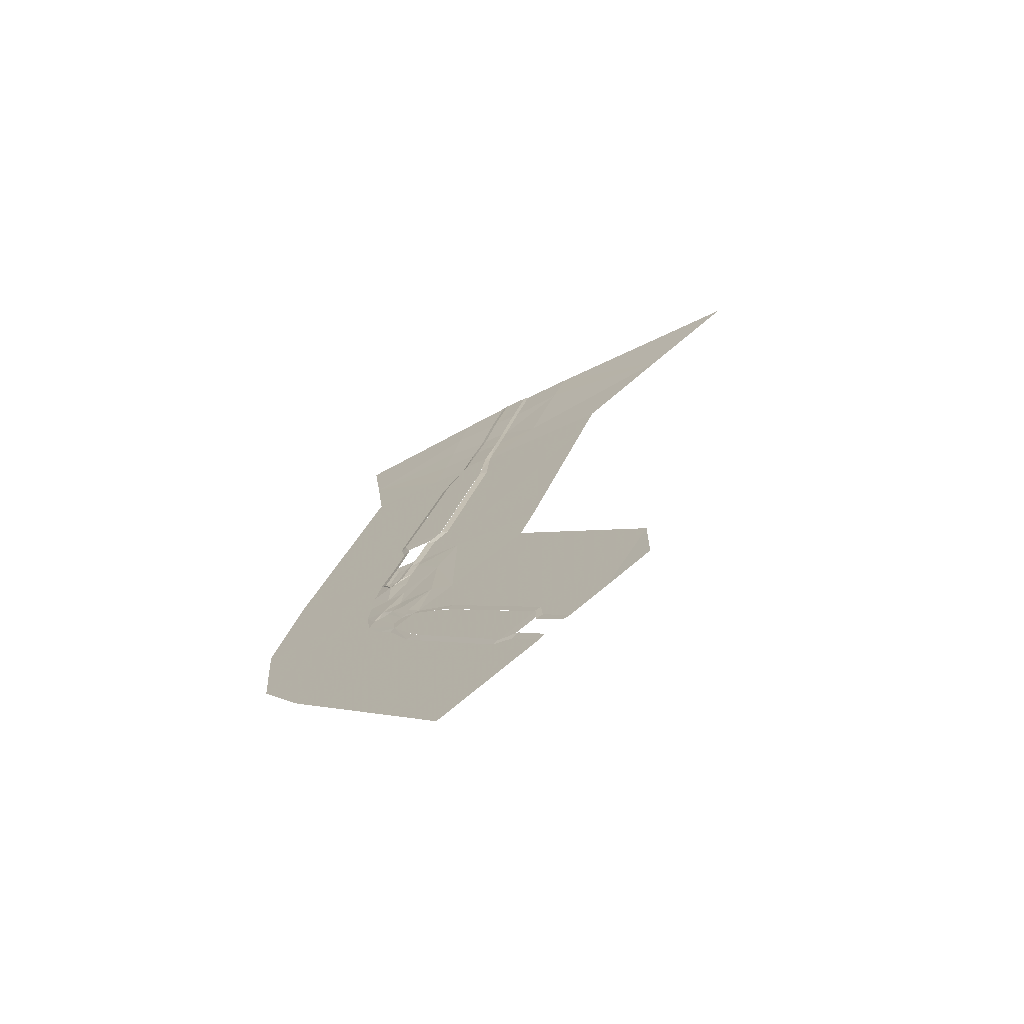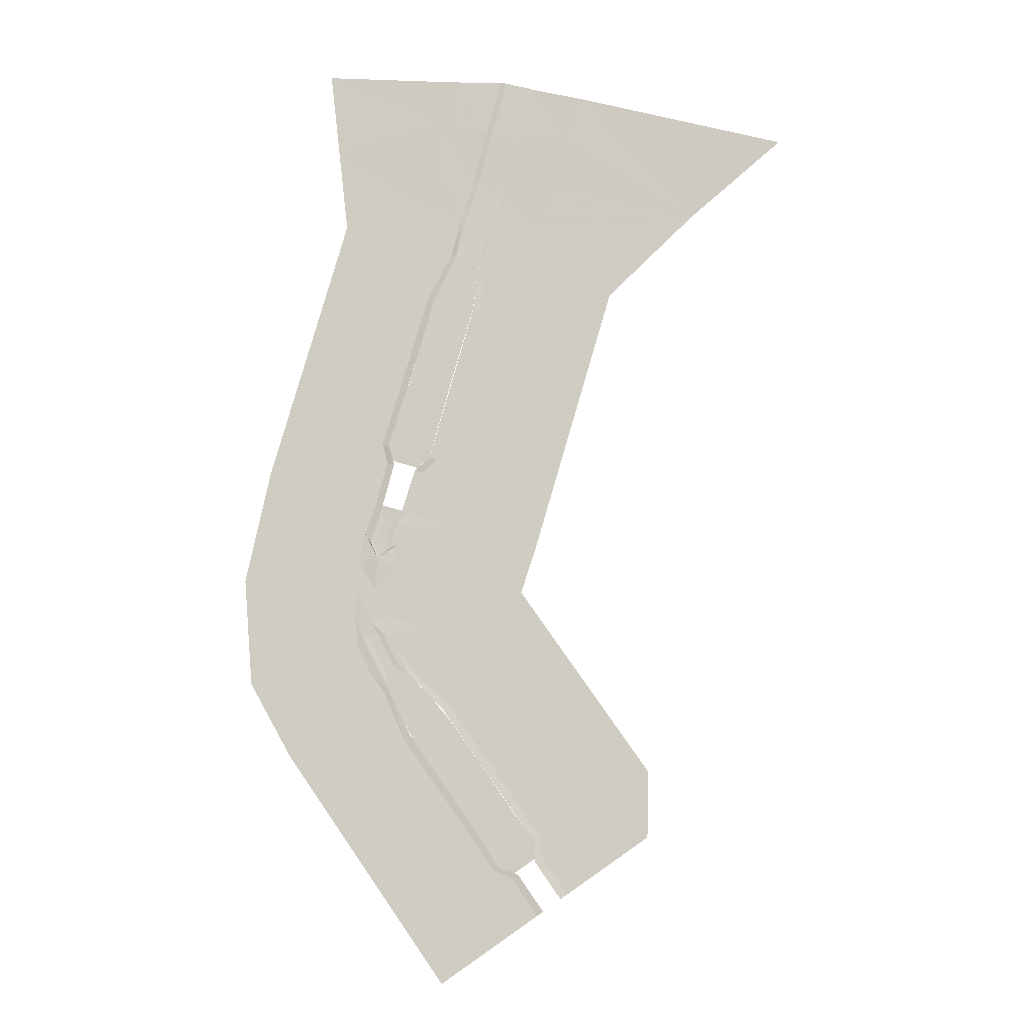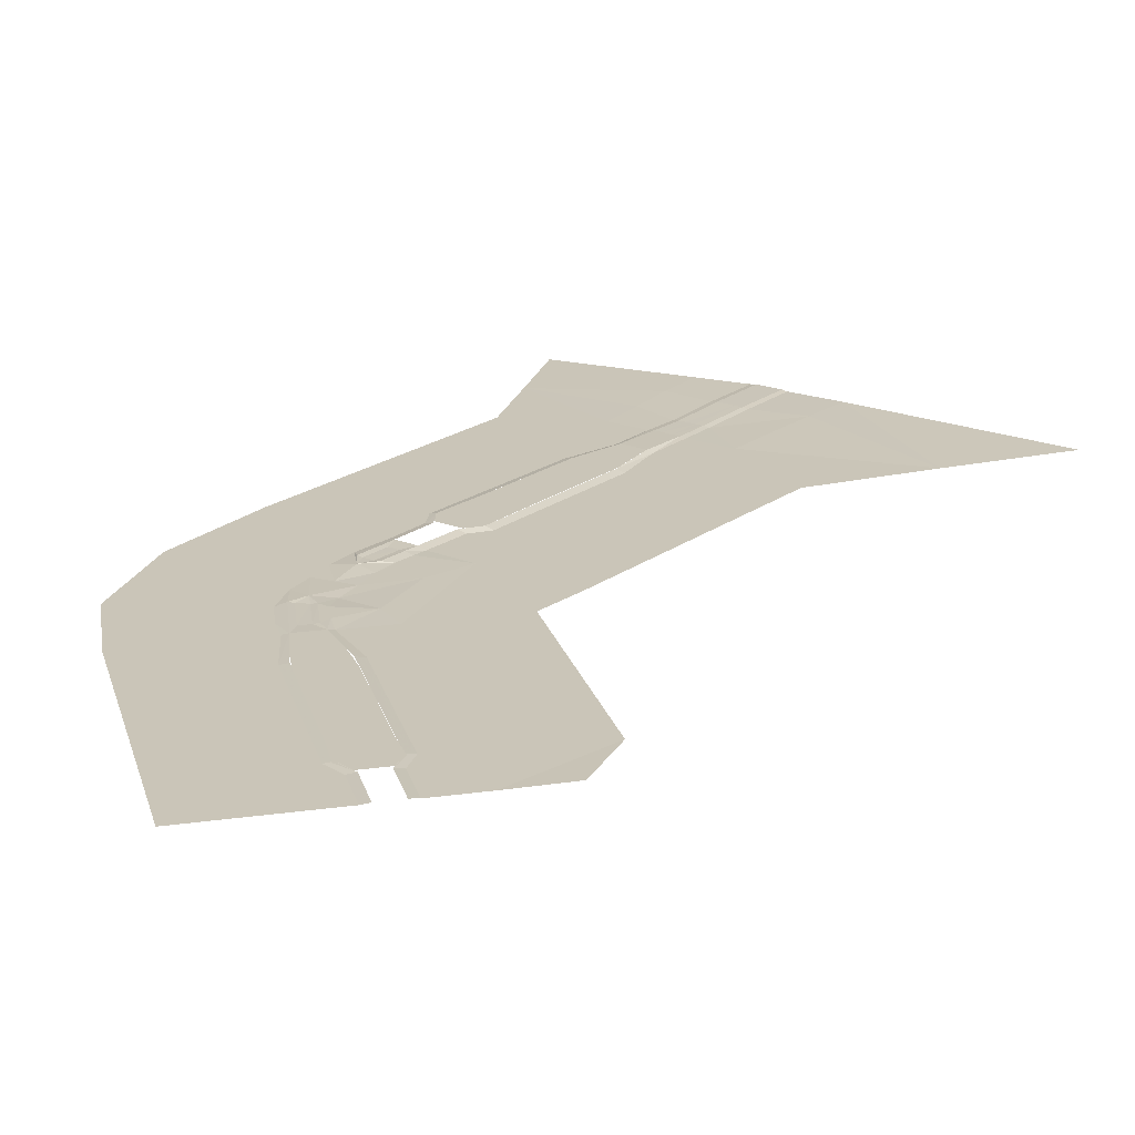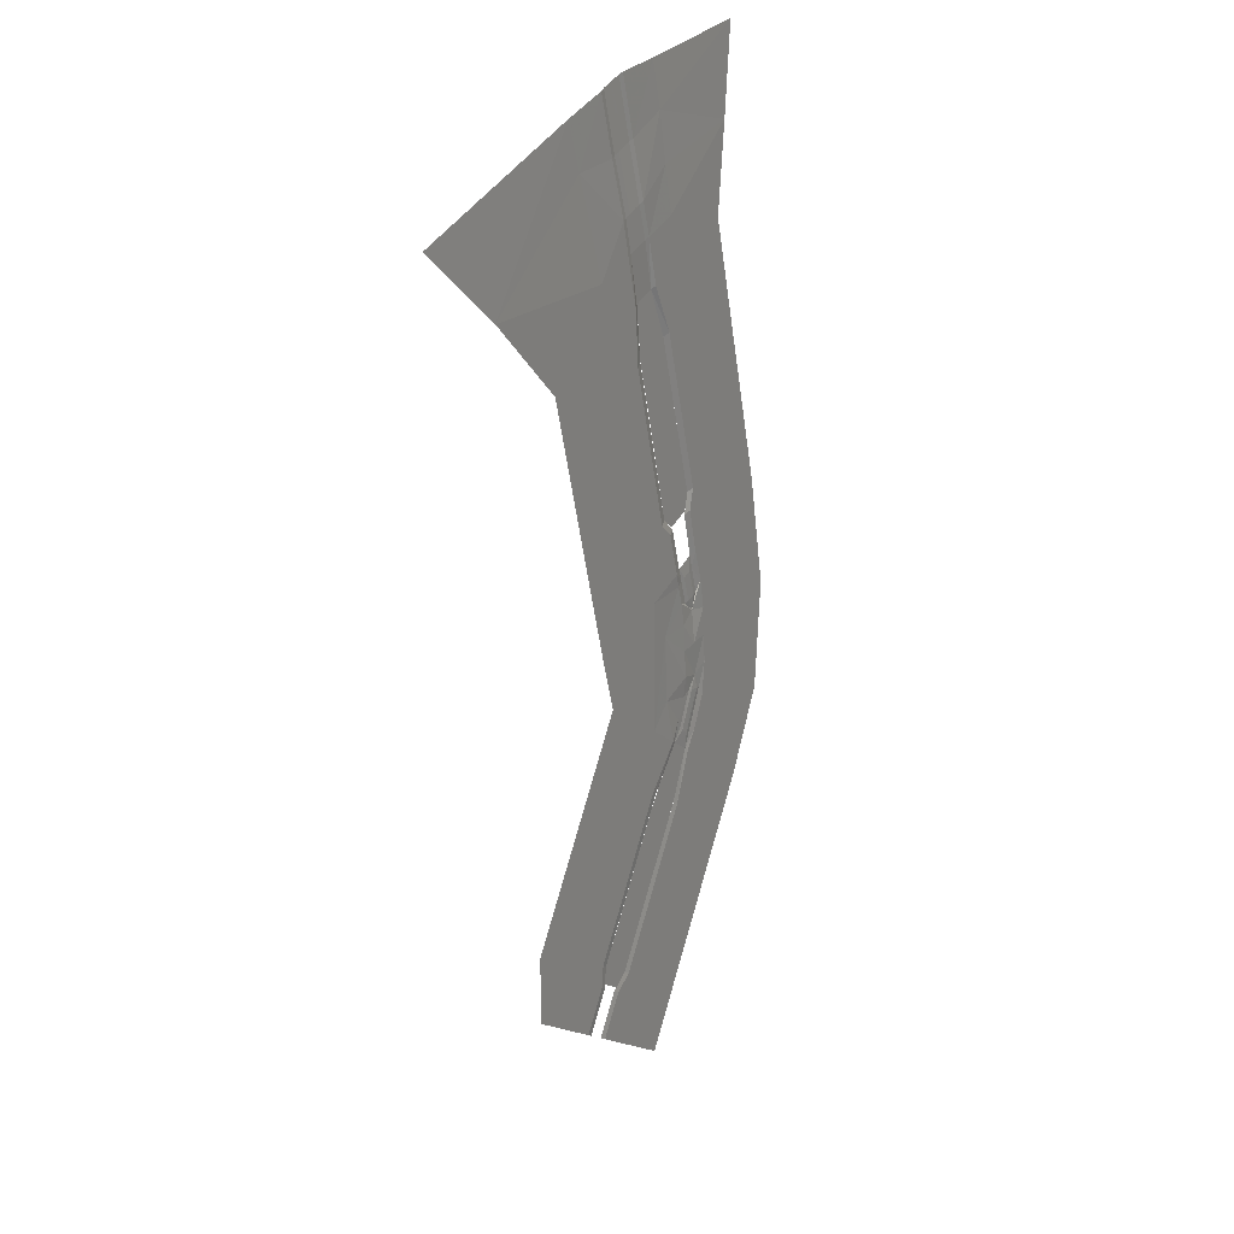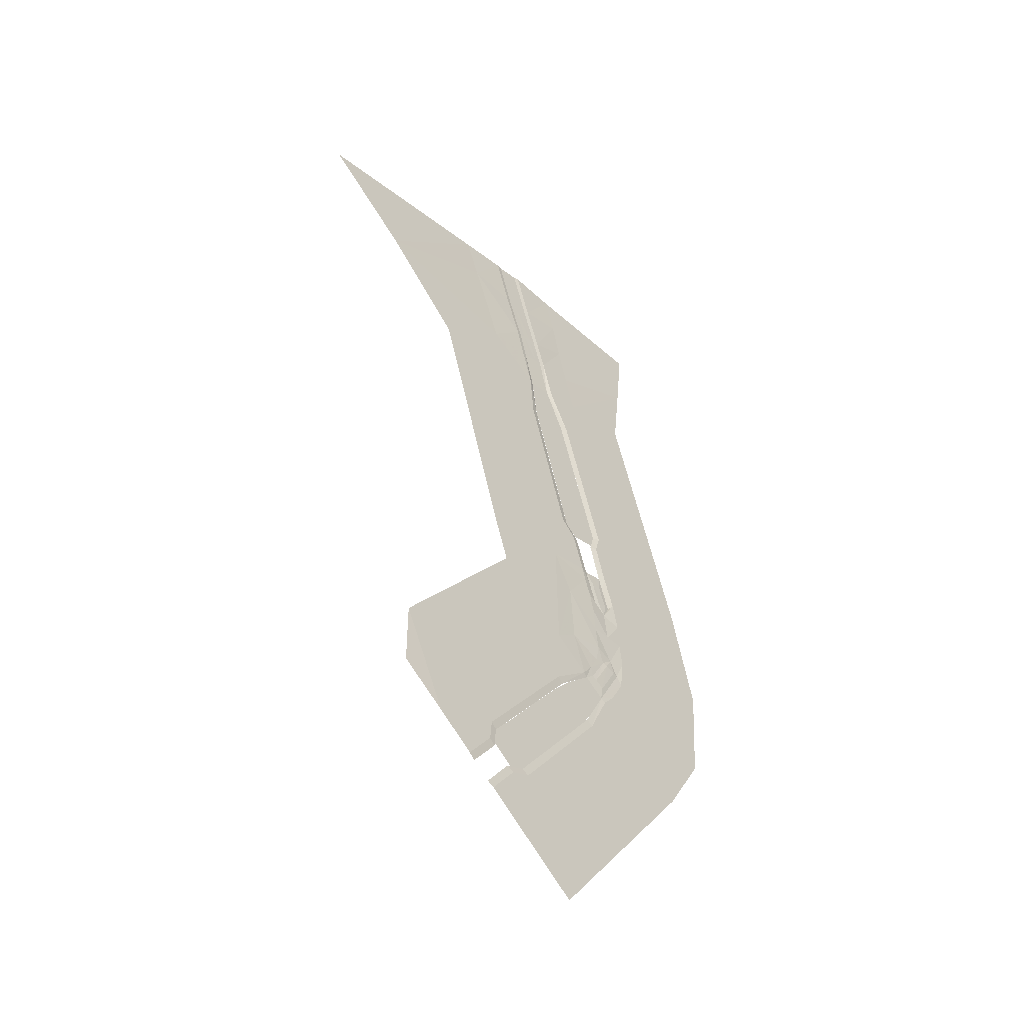
<metadata>
{"format":"obj","ext":"obj","renderer":"f3d","projection":"perspective","resolution":1024,"background":"white","views":[{"elev":-73.3,"azim":-151.4,"up":"+Z"},{"elev":-8.7,"azim":-173.1,"up":"+Z"},{"elev":20.3,"azim":-159.4,"up":"+Y"},{"elev":23.2,"azim":-60.9,"up":"+Z"},{"elev":-51.5,"azim":-46.7,"up":"+Z"}]}
</metadata>
<code>
g Track
v 3352 25.99 1.018e+04
v 2972 25.99 7890
v 3946 25.99 8179
v 2378 25.99 9890
v 4920 25.99 8467
v 4327 25.99 1.047e+04
v 3550 25.99 5885
v 4539 25.99 6178
v 5514 25.99 6467
v 4525 25.99 2396
v 5570 25.99 2706
v 6614 25.99 3015
v 5147 23.73 1889
v 5747 23.73 2067
v 6348 23.73 2245
v 2054 25.99 1.238e+04
v 2648 25.99 1.256e+04
v 3219 25.99 1.273e+04
v 1.138e+04 -65.62 -1.242e+04
v 9422 -65.62 -7820
v 8307 -65.62 -1.028e+04
v 1.342e+04 -65.67 -8800
v 9763 -65.62 -4371
v 1.382e+04 -65.67 -3663
v 9284 -65.62 -1025
v 1.263e+04 -65.71 1725
v 9036 -65.71 659.1
v -768.7 -65.58 -2248
v 3595 -65.76 -6974
v 3499 -65.58 -981.9
v -53.42 -65.76 -4424
v 4546 -44.59 -2934
v 4748 -44.59 -6023
v 5344 -65.76 -8198
v 5866 -30.96 -7401
v 5553 -27.26 -8347
v 6020 -27.09 -7889
v 6822 -24.65 -6340
v 6350 -28.48 -6476
v 6452 -80.82 -5532
v 7383 -19.99 -5805
v 6320 -65.62 -4264
v 7218 -65.62 -4203
v 6258 -55.13 -3019
v 7121 11.62 -2598
v 6023 -46.25 -1911
v 6495 15.02 -2095
v 6108 20.46 -894.7
v 5729 -42.5 -1022
v 5546 -65.58 -375.5
v 5904 25.99 -269
v 8117 -65.62 -4143
v 8252 -65.62 -5435
v 7805 -25.13 -6561
v 8061 -65.62 -7039
v 6844 -27.26 -8457
v 7378 -65.62 -8380
v 6548 -27.26 -9043
v 6766 -65.62 -9199
v 9422 -65.62 -7820
v 8307 -65.62 -1.028e+04
v 9763 -65.62 -4371
v 8048 -65.62 -2819
v 9284 -65.62 -1025
v 7753 -65.62 -1409
v 7464 17.94 -1843
v 7061 23.68 -588.3
v 7442 -65.62 -466.9
v 7233 -65.71 124.4
v 6884 25.99 21.46
v 9036 -65.71 659.1
v 6321 18.07 2070
v 6670 -65.71 2173
v 9036 -65.71 659.1
v 8303 -65.71 3131
v 1.263e+04 -65.71 1725
v 1.19e+04 -65.71 4197
v 5981 -65.62 1.096e+04
v 9574 -65.62 1.203e+04
v 5278 -65.62 1.333e+04
v 8871 -65.62 1.44e+04
v 6918 -65.71 3134
v 6569 25.95 3030
v 4657 -65.62 1.057e+04
v 4308 26.08 1.046e+04
v 3476 -65.62 1.28e+04
v 3219 25.99 1.273e+04
v 2886 -62.79 1.494e+04
v 2629 -24.43 1.487e+04
v 4744 -63.62 1.542e+04
v 9320 -65.02 1.839e+04
v 8871 -65.62 1.44e+04
v 2396 -65.32 1.647e+04
v 2140 -26.96 1.639e+04
v 4270 -28.87 1.756e+04
v 1705 12.41 1.905e+04
v 1449 50.77 1.897e+04
v 3859 8.486 1.976e+04
v 936.2 42.32 2.173e+04
v 679.9 80.68 2.166e+04
v 3309 40.49 2.186e+04
v 9772 -34.54 2.24e+04
v 3499 -65.58 -981.8
v -1497 -65.62 221.5
v -768.7 -65.58 -2248
v 2771 -65.62 1488
v -3806 -65.71 8057
v 462 -65.71 9324
v -4507 -65.76 1.044e+04
v -239.2 -65.76 1.17e+04
v 4907 -65.62 1649
v 5546 -65.58 -375.5
v 5264 26.04 1755
v 4154 -65.62 2317
v 4512 25.95 2423
v 2005 -65.71 9782
v 2363 25.95 9888
v 1808 -65.76 1.231e+04
v 2054 25.99 1.238e+04
v -922.9 -60.88 1.393e+04
v -8648 -58.4 1.435e+04
v 1219 -62.93 1.446e+04
v 1466 -24.43 1.453e+04
v 810.1 -61.97 1.602e+04
v -1672 -16.07 1.633e+04
v 1057 -23.47 1.609e+04
v -2423 25.77 1.852e+04
v 52.61 12.8 1.859e+04
v 299.3 51.25 1.866e+04
v -725.2 42.19 2.128e+04
v -3160 59.52 2.068e+04
v -478.6 80.68 2.135e+04
v -1.303e+04 37.18 1.801e+04
v -3993 -65.58 -1.78e+04
v -6171 -65.62 -1.314e+04
v -6134 -41.59 -1.63e+04
v -2522 -65.62 -1.569e+04
v -1478 -65.71 -6454
v 2170 -65.71 -9005
v -53.42 -65.76 -4424
v 3595 -65.76 -6974
v -1034 -65.62 -1.729e+04
v -2245 -65.58 -1.902e+04
v -727.9 -27.31 -1.75e+04
v -1939 -27.26 -19236
v -940.7 -65.62 -1.624e+04
v -634.8 -27.35 -1.645e+04
v 3490 -65.71 -9927
v 3796 -27.39 -1.014e+04
v 5344 -65.76 -8198
v 5553 -27.26 -8347
v 3802 -65.71 -2.326e+04
v 2208 -65.71 -1.9e+04
v 736.4 -65.71 -2.111e+04
v 5280 -65.71 -2.114e+04
v 6889 -65.62 -1.23e+04
v 9961 -65.62 -1.445e+04
v 1.138e+04 -65.62 -1.242e+04
v 405.6 -65.71 -1.829e+04
v -803.6 -65.71 -2.003e+04
v 107.1 -27.26 -1.808e+04
v -1101 -27.26 -1.982e+04
v 1337 -65.71 -1.783e+04
v 1038 -27.31 -1.762e+04
v 5757 -65.62 -1.151e+04
v 5458 -27.18 -1.13e+04
v 6766 -65.62 -9199
v 6549 -27.26 -9044
v 2648 25.99 1.256e+04
v 1816 -24.39 1.463e+04
v 2054 25.99 1.238e+04
v 1466 -24.43 1.453e+04
v 1057 -23.47 1.609e+04
v 1392 -23.95 1.618e+04
v 299.3 51.25 1.866e+04
v 639.5 51.16 1.875e+04
v -478.6 80.68 2.135e+04
v 2296 -24.52 1.477e+04
v 3219 25.99 1.273e+04
v 1832 -25.83 1.631e+04
v 1113 50.77 1.889e+04
v 101.1 80.68 2.15e+04
v 2629 -24.43 1.487e+04
v 2140 -26.96 1.639e+04
v 1449 50.77 1.897e+04
v 679.9 80.68 2.166e+04
v 6060 -27.26 -8702
v 6224 -50.12 -8030
v 6637 -50.21 -8315
v 6548 -27.26 -9043
v 7066 -54.87 -6394
v 7558 -50.25 -6506
v 6844 -27.26 -8457
v 7805 -25.13 -6561
v 5741 -27.26 -1.075e+04
v 4994 -27.26 -1.023e+04
v 4241 -27.26 -1.13e+04
v 4243 -27.26 -9700
v 3408 -27.26 -1.072e+04
v 5073 -27.26 -1.189e+04
v 1802 -27.26 -1.299e+04
v 2647 -27.26 -1.358e+04
v 3480 -27.26 -1.417e+04
v 220.6 -27.26 -1.528e+04
v 1053 -27.26 -1.586e+04
v 173.3 -27.26 -1.712e+04
v -719.4 -27.26 -1.65e+04
v 1886 -27.26 -1.645e+04
v -729.4 -29.57 -1.73e+04
v -216.1 -29.57 -1.766e+04
v 297 -29.57 -1.802e+04
v 1066 -27.26 -1.775e+04
v 5553 -27.26 -8347
v 7121 11.62 -2598
v 6736 -12.94 -2032
v 6495 15.02 -2095
v 6108 20.46 -894.7
v 6344 -1.703 -818.5
v 7221 -8.756 -1906
v 6736 -12.94 -2032
v 6821 -0.0918 -665.2
v 7464 17.94 -1843
v 7061 23.68 -588.3
v 6394 25.99 -123.8
v 5904 25.99 -269
v 6884 25.99 21.46
v 173.3 -27.26 -1.712e+04
v 1066 -27.26 -1.775e+04
v 1886 -27.26 -1.645e+04
g Track_0
f 3 2 1
f 2 4 1
f 3 1 5
f 1 6 5
f 7 2 3
f 8 7 3
f 8 3 9
f 3 5 9
f 10 7 8
f 11 10 8
f 11 8 12
f 8 9 12
f 13 10 11
f 14 13 11
f 14 11 15
f 11 12 15
f 1 4 16
f 17 1 16
f 17 18 1
f 18 6 1
f 21 20 19
f 20 22 19
f 20 23 22
f 23 24 22
f 23 25 24
f 25 26 24
f 25 27 26
f 30 29 28
f 29 31 28
f 30 32 29
f 32 33 29
f 29 33 34
f 33 35 34
f 34 35 36
f 35 37 36
f 38 37 35
f 39 38 35
f 33 39 35
f 39 40 38
f 33 40 39
f 33 32 40
f 40 41 38
f 40 42 41
f 32 42 40
f 42 43 41
f 42 44 43
f 32 44 42
f 44 45 43
f 44 46 45
f 32 46 44
f 46 47 45
f 48 47 46
f 49 48 46
f 32 49 46
f 49 50 48
f 50 51 48
f 32 30 49
f 30 50 49
f 43 52 41
f 52 53 41
f 41 53 54
f 53 55 54
f 54 55 56
f 55 57 56
f 56 57 58
f 57 59 58
f 57 60 59
f 55 60 57
f 60 61 59
f 53 62 55
f 62 60 55
f 52 62 53
f 63 62 52
f 63 52 43
f 45 63 43
f 64 62 63
f 65 63 45
f 65 64 63
f 66 65 45
f 65 66 67
f 68 65 67
f 68 64 65
f 69 68 67
f 70 69 67
f 69 71 68
f 71 64 68
f 70 72 69
f 72 73 69
f 69 73 74
f 73 75 74
f 74 75 76
f 75 77 76
f 75 78 77
f 78 79 77
f 78 80 79
f 80 81 79
f 73 82 75
f 72 83 73
f 83 82 73
f 82 84 75
f 84 78 75
f 83 85 82
f 85 84 82
f 84 86 78
f 86 80 78
f 85 87 84
f 87 86 84
f 88 86 87
f 89 88 87
f 88 90 86
f 90 80 86
f 90 91 80
f 91 92 80
f 93 88 89
f 94 93 89
f 93 95 88
f 95 90 88
f 95 91 90
f 96 93 94
f 97 96 94
f 96 98 93
f 98 95 93
f 98 91 95
f 99 96 97
f 100 99 97
f 99 101 96
f 101 98 96
f 101 102 98
f 102 91 98
f 105 104 103
f 104 106 103
f 104 107 106
f 107 108 106
f 107 109 108
f 109 110 108
f 106 111 103
f 111 112 103
f 111 113 112
f 113 51 112
f 106 114 111
f 111 114 113
f 106 108 114
f 114 115 113
f 108 116 114
f 114 116 115
f 108 110 116
f 116 117 115
f 110 118 116
f 116 118 117
f 118 119 117
f 120 110 109
f 118 110 120
f 121 120 109
f 122 118 120
f 122 123 118
f 123 119 118
f 124 122 120
f 125 124 120
f 125 120 121
f 124 126 122
f 126 123 122
f 127 125 121
f 124 125 127
f 128 124 127
f 128 129 124
f 129 126 124
f 130 128 127
f 131 130 127
f 131 127 121
f 130 132 128
f 132 129 128
f 133 131 121
f 136 135 134
f 135 137 134
f 135 138 137
f 138 139 137
f 138 140 139
f 140 141 139
f 137 142 134
f 142 143 134
f 142 144 143
f 144 145 143
f 137 146 142
f 142 146 144
f 137 139 146
f 146 147 144
f 139 148 146
f 146 148 147
f 139 141 148
f 148 149 147
f 141 150 148
f 148 150 149
f 150 151 149
f 154 153 152
f 153 155 152
f 153 156 155
f 156 157 155
f 156 61 157
f 61 158 157
f 159 153 154
f 160 159 154
f 161 159 160
f 162 161 160
f 159 163 153
f 161 164 159
f 164 163 159
f 163 165 153
f 165 156 153
f 164 166 163
f 166 165 163
f 165 167 156
f 167 61 156
f 166 168 165
f 168 167 165
f 171 170 169
f 171 172 170
f 170 172 173
f 174 170 173
f 174 173 175
f 176 174 175
f 176 175 177
f 169 170 178
f 178 170 174
f 169 178 179
f 180 178 174
f 180 174 176
f 181 180 176
f 182 181 176
f 177 182 176
f 183 179 178
f 183 178 180
f 184 183 180
f 184 180 181
f 185 184 181
f 186 185 181
f 182 186 181
f 36 188 187
f 187 188 189
f 187 189 190
f 189 188 191
f 191 188 38
f 188 37 38
f 37 188 36
f 41 191 38
f 192 189 191
f 41 192 191
f 193 189 192
f 189 193 190
f 194 193 192
f 41 194 192
f 187 190 195
f 196 187 195
f 196 195 197
f 196 197 198
f 196 198 187
f 197 199 198
f 195 200 197
f 201 199 197
f 202 201 197
f 202 197 203
f 197 200 203
f 204 201 202
f 205 204 202
f 205 206 204
f 206 207 204
f 205 208 206
f 205 202 208
f 202 203 208
f 209 207 206
f 210 209 206
f 210 206 211
f 206 212 211
f 198 213 187
f 216 215 214
f 215 216 217
f 218 215 217
f 219 215 218
f 220 219 214
f 221 219 218
f 219 222 214
f 222 219 221
f 223 222 221
f 224 221 218
f 225 224 218
f 225 218 217
f 224 226 221
f 226 223 221
f 229 228 227

</code>
